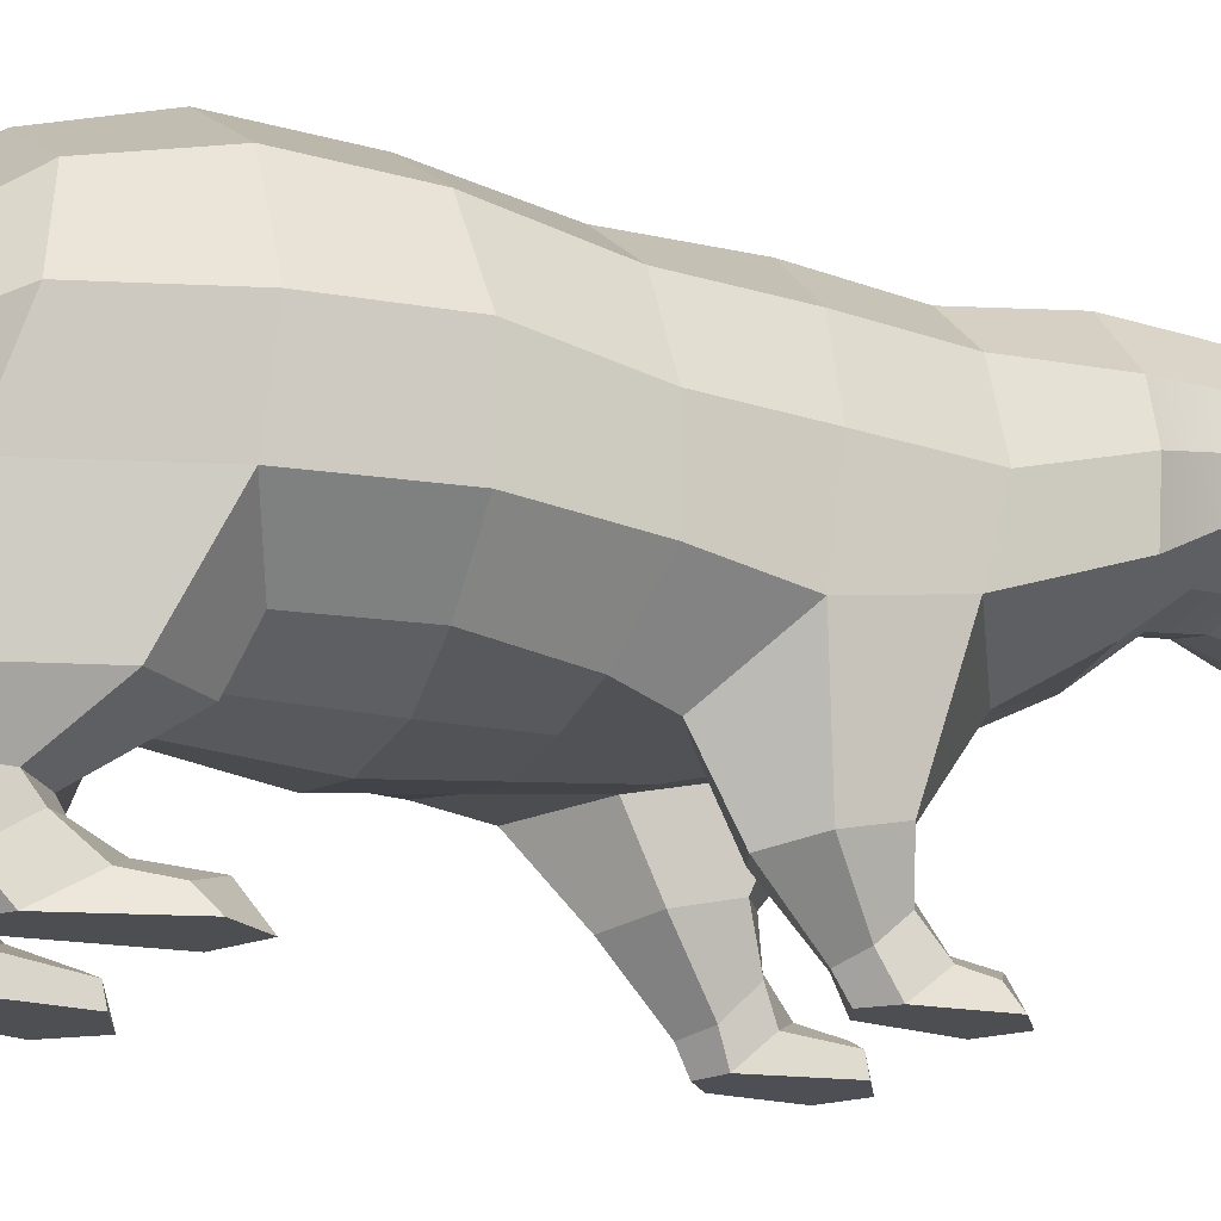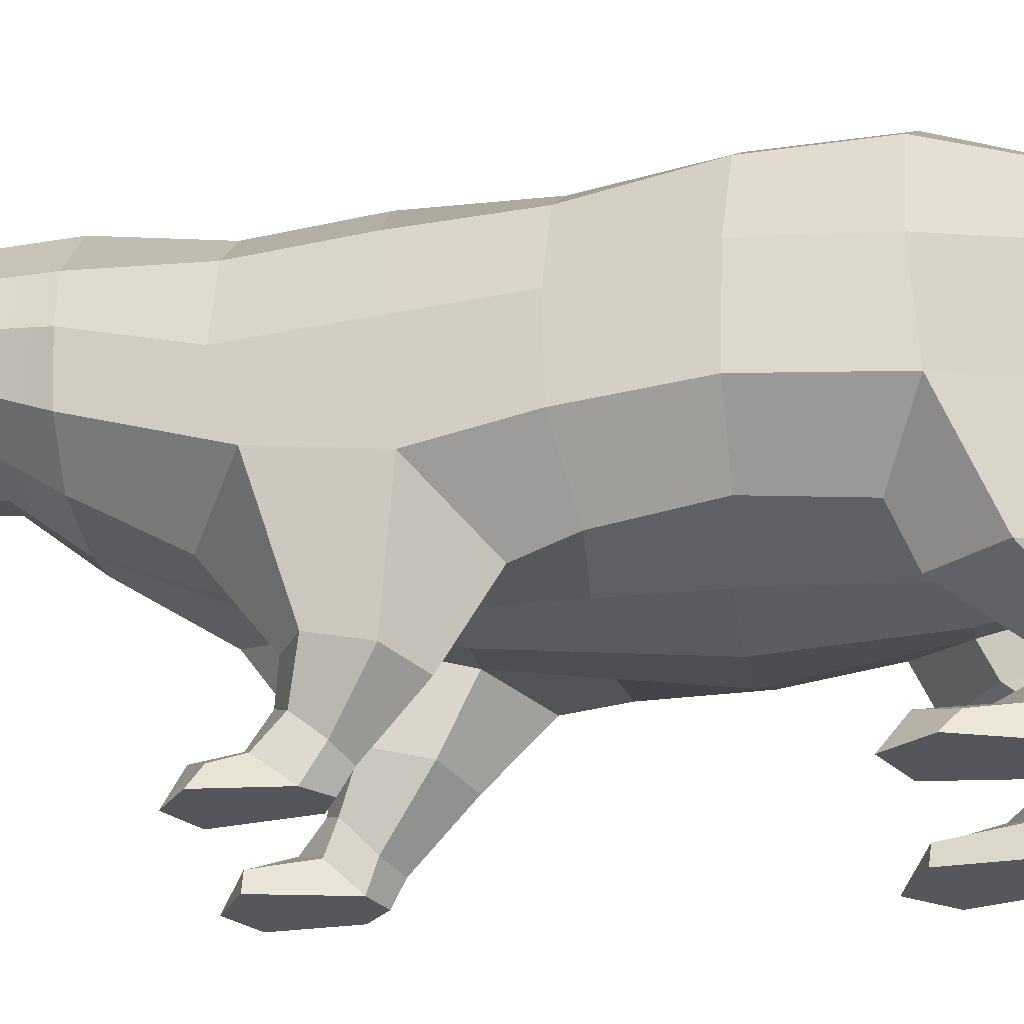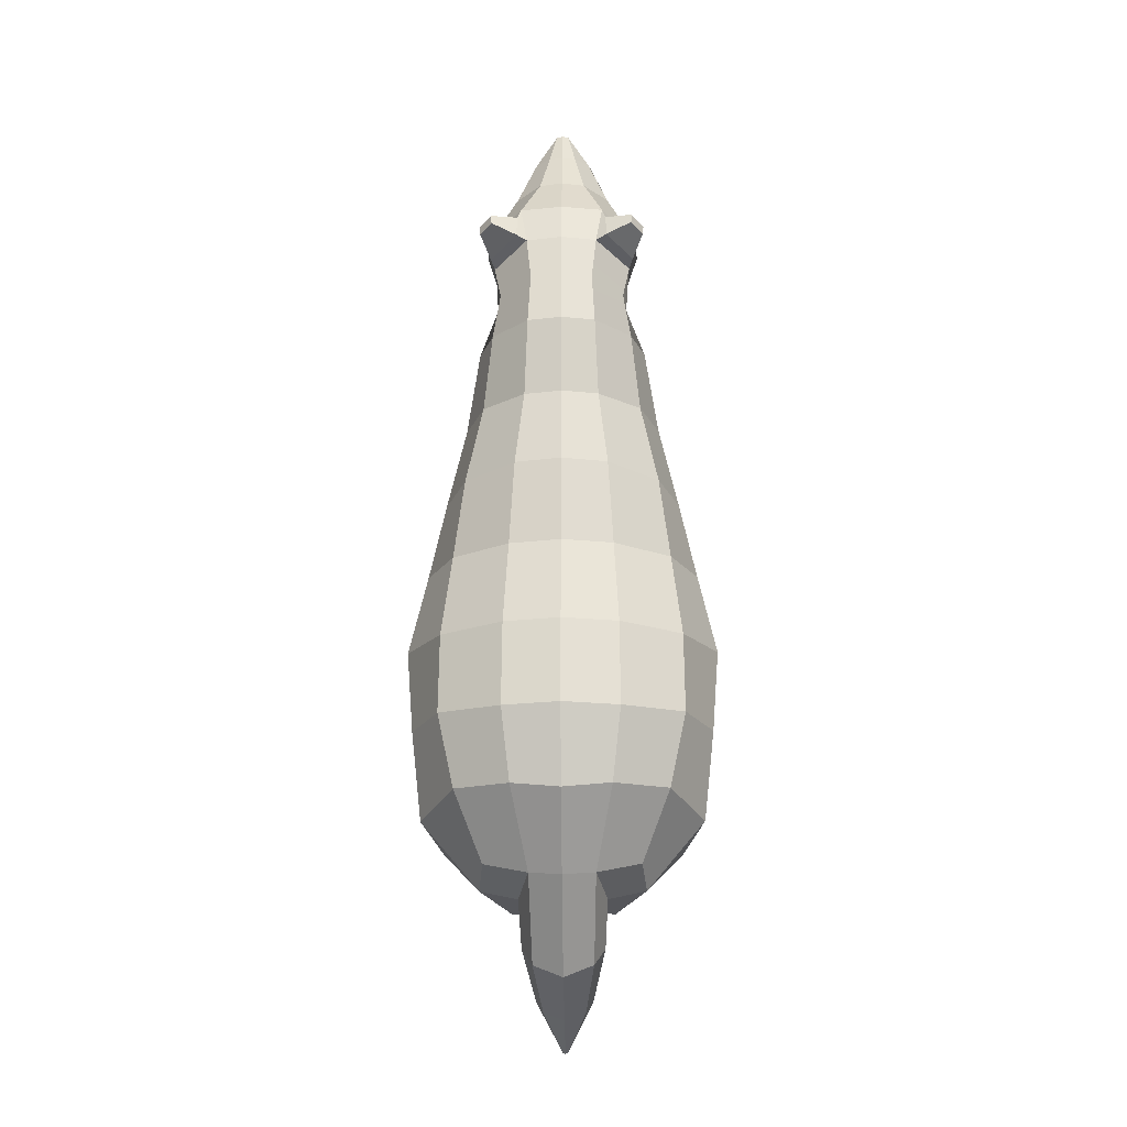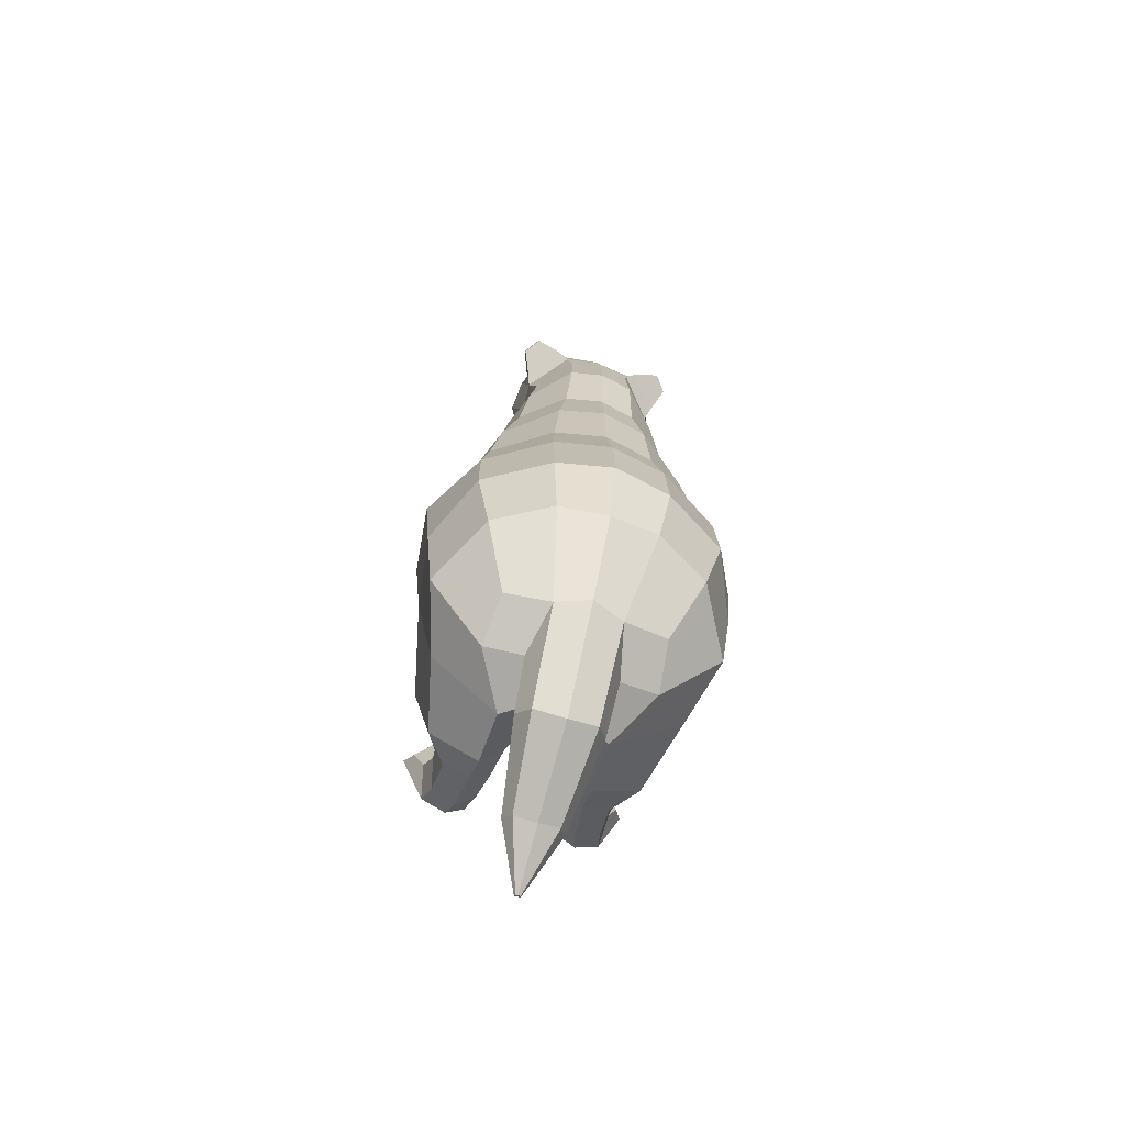
<metadata>
{"format":"obj","ext":"obj","renderer":"f3d","projection":"perspective","resolution":1024,"background":"white","views":[{"elev":-17.4,"azim":-114.6,"up":"+Y"},{"elev":-25.8,"azim":98.2,"up":"+Y"},{"elev":-21.3,"azim":-179.1,"up":"+Z"},{"elev":-70.5,"azim":163.3,"up":"+Z"}]}
</metadata>
<code>
g default
v -0.4766 0.4423 -2.364
v -0.741 0.4657 -2.31
v -0.7954 0.3107 -2.063
v -0.5304 0.2183 -2.253
v -0.4366 0.2212 -2.668
v -0.5044 0.008136 -2.57
v -0.6419 0.1769 -2.87
v -0.701 0.004068 -2.748
v -0.9031 0.2447 -2.771
v -0.9638 0 -2.572
v -0.965 0.4332 -2.467
v -1.022 0.2102 -2.209
v -0.9097 0.2543 -1.666
v -0.6361 0.1619 -1.672
v -0.5905 0.008136 -1.657
v -0.9746 0.004068 -1.485
v -1.215 0 -1.802
v -1.127 0.1538 -1.918
v -0.7334 0.5615 -2.36
v -0.4025 0.5812 -2.507
v -0.38 0.6205 -2.882
v -0.5955 0.6402 -3.081
v -0.8822 0.6205 -2.963
v -0.9744 0.5812 -2.588
v -0.7381 0.5234 1.526
v -0.5197 0.4344 1.422
v -0.5527 0.2172 1.208
v -0.7772 0.1737 1.097
v -0.9781 0.2403 1.201
v -0.944 0.4255 1.415
v -0.606 1.473 1.994
v -0.2276 1.347 1.488
v -0.3896 1.18 0.6475
v -0.9775 1.14 0.3126
v -1.334 1.639 0.8188
v -1.165 1.805 1.66
v -0.7429 0.8142 1.504
v -0.3825 0.7744 1.284
v -0.4058 0.6835 0.8862
v -0.7969 0.6324 0.7083
v -1.166 0.6723 0.9283
v -1.14 0.7632 1.326
v -1.321 2.41 0.9253
v -1.074 3.047 0.9628
v 0 3.597 0.9989
v 0 1.128 0.6475
v -1.635 2.506 -1.768
v -1.304 3.259 -1.778
v 0 3.802 -1.826
v 0 1.078 -1.96
v -1.014 1.356 -1.577
v -1.53 1.781 -1.822
v -1.106 2.424 1.851
v -0.8831 3.041 1.851
v 0 3.508 1.851
v 0 1.347 1.488
v -0.7682 2.691 3.628
v -0.7798 3.002 3.662
v 0 3.494 3.806
v 0 2.182 3.501
v -0.3522 2.261 3.521
v -0.6474 2.423 3.552
v -0.8985 2.173 -3.446
v -0.8411 2.692 -3.265
v 0 2.927 -3.426
v -0.5638 1.586 -3.577
v -1.311 1.725 -2.95
v -1.526 2.426 -2.744
v -1.134 3.127 -2.564
v 0 3.544 -2.657
v -0.3679 1.179 -1.96
v 0 1.606 -3.587
v -0.1709 1.425 -3.322
v -0.9438 0.9616 -1.751
v -0.4201 0.9534 -2.076
v -0.314 0.937 -2.859
v -0.5754 0.9288 -3.317
v -1.116 0.937 -2.991
v -1.316 0.9534 -2.208
v 0 0.9889 -0.7855
v -0.6414 1.085 -0.7855
v -1.215 1.324 -0.8482
v -1.627 1.79 -0.8421
v -1.706 2.505 -0.8687
v -1.299 3.211 -0.8943
v 0 3.748 -0.8943
v 0 1.059 -0.05626
v -0.5173 1.133 -0.05626
v -1.086 1.244 -0.0876
v -1.537 1.713 0.0401
v -1.51 2.399 0.05876
v -1.191 3.056 0.05055
v 0 3.586 0.05055
v -0.3749 1.72 -3.591
v -0.4789 2.237 -3.545
v -0.3552 2.781 -3.375
v -0.531 3.478 -2.597
v -0.6187 3.676 -1.826
v -0.6129 3.629 -0.8943
v -0.5637 3.471 0.05055
v -0.5083 3.486 0.9989
v -0.4105 3.425 1.851
v -0.3965 3.438 3.793
v 0 1.425 -3.322
v -0.7267 0.3052 1.674
v -0.5402 0.2144 1.506
v -0.5867 0.007991 1.285
v -0.7979 0.003995 1.189
v -0.98 0 1.346
v -0.9499 0.2064 1.604
v -0.735 0.2497 1.961
v -0.5031 0.159 1.92
v -0.4611 0.007991 1.924
v -0.7516 0.003995 2.095
v -1.024 0 1.91
v -0.9738 0.151 1.818
v -0.03566 0.4505 -4.9
v -0.02673 0.4659 -4.916
v 0 0.4699 -4.927
v 0 0.4291 -4.875
v -0.02679 0.4336 -4.883
v -0.4531 1.82 -4
v -0.3303 2.007 -4.203
v 0 2.06 -4.341
v 0 1.556 -3.677
v -0.3487 1.613 -3.775
v -0.9511 2.682 2.708
v -0.9204 2.198 2.698
v -0.5119 1.912 2.716
v 0 1.793 2.689
v 0 3.619 2.708
v -0.3755 3.546 2.708
v -0.7875 3.103 2.735
v -0.3525 2.381 5.385
v -0.3076 2.531 5.372
v -0.1518 2.677 5.36
v 0 2.212 5.399
v -0.1812 2.221 5.398
v -0.2973 2.257 5.395
v 0 2.709 5.358
v -0.8837 2.539 4.06
v -0.7102 2.267 3.988
v -0.3811 2.144 3.968
v 0 2.086 3.955
v 0 3.397 4.26
v -0.4672 3.341 4.247
v -0.8528 2.887 4.112
v -0.6139 2.397 4.678
v -0.5161 2.228 4.639
v -0.31 2.155 4.622
v 0 2.105 4.611
v 0 3.005 4.82
v -0.259 2.962 4.81
v -0.5314 2.728 4.756
v -0.07603 2.424 5.754
v -0.06882 2.508 5.774
v 0 2.407 5.75
v 0 2.529 5.779
v 0 1.102 -4.65
v -0.2361 1.068 -4.561
v -0.3164 0.9462 -4.429
v -0.2395 0.8113 -4.284
v 0 0.7749 -4.22
v -0.8203 3.106 3.734
v -0.5138 3.488 3.84
v -0.815 3.018 4.003
v -0.5076 3.399 4.117
v -0.9351 3.354 3.921
v -0.7976 3.527 3.972
v -0.943 3.329 4.029
v -0.8049 3.501 4.085
v -0.7436 2.805 3.22
v -0.6814 2.464 3.189
v -0.3911 2.252 3.179
v 0 2.153 3.157
v 0 3.572 3.296
v -0.3456 3.514 3.29
v -0.7028 3.12 3.247
v 0.4766 0.4423 -2.364
v 0.741 0.4657 -2.31
v 0.7954 0.3107 -2.063
v 0.5304 0.2183 -2.253
v 0.4366 0.2212 -2.668
v 0.5044 0.008136 -2.57
v 0.6419 0.1769 -2.87
v 0.701 0.004068 -2.748
v 0.9031 0.2447 -2.771
v 0.9638 -0 -2.572
v 0.965 0.4332 -2.467
v 1.022 0.2102 -2.209
v 0.9097 0.2543 -1.666
v 0.6361 0.1619 -1.672
v 0.5905 0.008136 -1.657
v 0.9746 0.004068 -1.485
v 1.215 0 -1.802
v 1.127 0.1538 -1.918
v 0.4025 0.5812 -2.507
v 0.7334 0.5615 -2.36
v 0.38 0.6205 -2.882
v 0.5955 0.6402 -3.081
v 0.8822 0.6205 -2.963
v 0.9744 0.5812 -2.588
v 0.7429 0.8142 1.504
v 0.3825 0.7744 1.284
v 0.2276 1.347 1.488
v 0.606 1.473 1.994
v 0.4058 0.6835 0.8862
v 0.3896 1.18 0.6475
v 0.7969 0.6324 0.7083
v 0.9775 1.14 0.3126
v 1.166 0.6723 0.9283
v 1.334 1.639 0.8188
v 1.14 0.7632 1.326
v 1.165 1.805 1.66
v 0.7381 0.5234 1.526
v 0.5197 0.4344 1.422
v 0.5527 0.2172 1.208
v 0.7772 0.1737 1.097
v 0.9781 0.2403 1.201
v 0.944 0.4255 1.415
v 1.706 2.505 -0.8687
v 1.299 3.211 -0.8943
v 1.304 3.259 -1.778
v 1.635 2.506 -1.768
v 0.6187 3.676 -1.826
v 0.6129 3.629 -0.8943
v 0.3679 1.179 -1.96
v 0.6414 1.085 -0.7855
v 1.215 1.324 -0.8482
v 1.014 1.356 -1.577
v 1.627 1.79 -0.8421
v 1.53 1.781 -1.822
v 1.074 3.047 0.9628
v 1.321 2.41 0.9253
v 1.106 2.424 1.851
v 0.8831 3.041 1.851
v 0.5083 3.486 0.9989
v 0.4105 3.425 1.851
v 0.7028 3.12 3.247
v 0.7436 2.805 3.22
v 0.7682 2.691 3.628
v 0.7798 3.002 3.662
v 0.3456 3.514 3.29
v 0.3965 3.438 3.793
v 0.3911 2.252 3.179
v 0.3522 2.261 3.521
v 0.6814 2.464 3.189
v 0.6474 2.423 3.552
v 1.526 2.426 -2.744
v 1.134 3.127 -2.564
v 0.8411 2.692 -3.265
v 0.8985 2.173 -3.446
v 0.3552 2.781 -3.375
v 0.531 3.478 -2.597
v 1.311 1.725 -2.95
v 0.5638 1.586 -3.577
v 0.9438 0.9616 -1.751
v 0.4201 0.9534 -2.076
v 0.314 0.937 -2.859
v 0.1709 1.425 -3.322
v 0.5754 0.9288 -3.317
v 1.116 0.937 -2.991
v 1.316 0.9534 -2.208
v 0.5173 1.133 -0.05626
v 1.086 1.244 -0.0876
v 1.537 1.713 0.0401
v 1.51 2.399 0.05876
v 1.191 3.056 0.05055
v 0.5637 3.471 0.05055
v 0.4789 2.237 -3.545
v 0.3749 1.72 -3.591
v 0.7267 0.3052 1.674
v 0.5402 0.2144 1.506
v 0.5867 0.007991 1.285
v 0.7979 0.003995 1.189
v 0.98 -0 1.346
v 0.9499 0.2064 1.604
v 0.735 0.2497 1.961
v 0.5031 0.159 1.92
v 0.4611 0.007991 1.924
v 0.7516 0.003995 2.095
v 1.024 -0 1.91
v 0.9738 0.151 1.818
v 0.4531 1.82 -4
v 0.3303 2.007 -4.203
v 0.2361 1.068 -4.561
v 0.3164 0.9462 -4.429
v 0.3487 1.613 -3.775
v 0.2395 0.8113 -4.284
v 0.9204 2.198 2.698
v 0.9511 2.682 2.708
v 0.5119 1.912 2.716
v 0.3755 3.546 2.708
v 0.7875 3.103 2.735
v 0.5314 2.728 4.756
v 0.6139 2.397 4.678
v 0.3525 2.381 5.385
v 0.3076 2.531 5.372
v 0.259 2.962 4.81
v 0.1518 2.677 5.36
v 0.5161 2.228 4.639
v 0.31 2.155 4.622
v 0.1812 2.221 5.398
v 0.2973 2.257 5.395
v 0.7102 2.267 3.988
v 0.8837 2.539 4.06
v 0.3811 2.144 3.968
v 0.4672 3.341 4.247
v 0.8528 2.887 4.112
v 0.07603 2.424 5.754
v 0.06882 2.508 5.774
v 0.7976 3.527 3.972
v 0.9351 3.354 3.921
v 0.943 3.329 4.029
v 0.8049 3.501 4.085
v 0.02673 0.4659 -4.916
v 0.03566 0.4505 -4.9
v 0.02679 0.4336 -4.883
v 0.8203 3.106 3.734
v 0.5138 3.488 3.84
v 0.815 3.018 4.003
v 0.5076 3.399 4.117
g Badger:Badger_mesh
f 1 2 3 4
f 5 1 4 6
f 7 5 6 8
f 9 7 8 10
f 11 9 10 12
f 2 11 12 3
f 4 3 13 14
f 6 4 14 15
f 8 6 15 16
f 10 8 16 17
f 12 10 17 18
f 3 12 18 13
f 13 18 17 16
f 14 13 16 15
f 2 1 20 19
f 1 5 21 20
f 5 7 22 21
f 7 9 23 22
f 9 11 24 23
f 11 2 19 24
f 37 38 32 31
f 38 39 33 32
f 39 40 34 33
f 40 41 35 34
f 41 42 36 35
f 42 37 31 36
f 25 26 38 37
f 26 27 39 38
f 27 28 40 39
f 28 29 41 40
f 29 30 42 41
f 30 25 37 42
f 84 85 48 47
f 98 99 86 49
f 71 81 82 51
f 82 83 52 51
f 83 84 47 52
f 44 43 53 54
f 45 101 102 55
f 43 35 36 53
f 178 172 57 58
f 176 177 103 59
f 174 175 60 61
f 173 174 61 62
f 172 173 62 57
f 68 69 64 63
f 96 97 70 65
f 67 68 63 66
f 52 47 68 67
f 47 48 69 68
f 97 98 49 70
f 80 81 71 50
f 32 33 46 56
f 74 75 71 51
f 75 76 73 71
f 76 77 66 73
f 77 78 67 66
f 78 79 52 67
f 79 74 51 52
f 19 20 75 74
f 20 21 76 75
f 21 22 77 76
f 22 23 78 77
f 23 24 79 78
f 24 19 74 79
f 87 88 81 80
f 82 81 88 89
f 89 90 83 82
f 90 91 84 83
f 91 92 85 84
f 99 100 93 86
f 46 33 88 87
f 89 88 33 34
f 34 35 90 89
f 35 43 91 90
f 43 44 92 91
f 100 101 45 93
f 63 95 94 66
f 96 95 63 64
f 69 97 96 64
f 48 98 97 69
f 85 99 98 48
f 92 100 99 85
f 44 101 100 92
f 102 101 44 54
f 103 177 178 58
f 71 73 104 50
f 94 72 104 73
f 73 66 94
f 26 25 105 106
f 27 26 106 107
f 28 27 107 108
f 29 28 108 109
f 30 29 109 110
f 25 30 110 105
f 106 105 111 112
f 107 106 112 113
f 108 107 113 114
f 109 108 114 115
f 110 109 115 116
f 105 110 116 111
f 111 116 115 114
f 112 111 114 113
f 122 123 160 161
f 123 124 159 160
f 125 126 162 163
f 126 122 161 162
f 95 96 123 122
f 96 65 124 123
f 72 94 126 125
f 94 95 122 126
f 53 36 128 127
f 36 31 129 128
f 31 32 130 129
f 130 32 56
f 55 102 132 131
f 133 132 102 54
f 54 53 127 133
f 154 148 134 135
f 153 154 135 136
f 149 150 138 139
f 148 149 139 134
f 150 151 137 138
f 152 153 136 140
f 57 62 142 141
f 62 61 143 142
f 61 60 144 143
f 59 103 146 145
f 58 57 141 147
f 141 142 149 148
f 142 143 150 149
f 143 144 151 150
f 145 146 153 152
f 146 147 154 153
f 147 141 148 154
f 135 134 155 156
f 136 135 156
f 139 138 155
f 134 139 155
f 138 137 157 155
f 140 136 156 158
f 155 157 158 156
f 169 168 170 171
f 160 159 119 118
f 161 160 118 117
f 162 161 117 121
f 163 162 121 120
f 103 58 164 165
f 58 147 166 164
f 147 146 167 166
f 146 103 165 167
f 165 164 168 169
f 164 166 170 168
f 166 167 171 170
f 167 165 169 171
f 119 120 118
f 118 120 121 117
f 127 128 173 172
f 128 129 174 173
f 129 130 175 174
f 131 132 177 176
f 178 177 132 133
f 133 127 172 178
f 179 182 181 180
f 183 184 182 179
f 185 186 184 183
f 187 188 186 185
f 189 190 188 187
f 180 181 190 189
f 182 192 191 181
f 184 193 192 182
f 186 194 193 184
f 188 195 194 186
f 190 196 195 188
f 181 191 196 190
f 191 194 195 196
f 192 193 194 191
f 180 198 197 179
f 179 197 199 183
f 183 199 200 185
f 185 200 201 187
f 187 201 202 189
f 189 202 198 180
f 203 206 205 204
f 204 205 208 207
f 207 208 210 209
f 209 210 212 211
f 211 212 214 213
f 213 214 206 203
f 215 203 204 216
f 216 204 207 217
f 217 207 209 218
f 218 209 211 219
f 219 211 213 220
f 220 213 203 215
f 221 224 223 222
f 225 49 86 226
f 227 230 229 228
f 229 230 232 231
f 231 232 224 221
f 233 236 235 234
f 45 55 238 237
f 234 235 214 212
f 239 242 241 240
f 176 59 244 243
f 245 246 60 175
f 247 248 246 245
f 240 241 248 247
f 249 252 251 250
f 253 65 70 254
f 255 256 252 249
f 232 255 249 224
f 224 249 250 223
f 254 70 49 225
f 80 50 227 228
f 205 56 46 208
f 257 230 227 258
f 258 227 260 259
f 259 260 256 261
f 261 256 255 262
f 262 255 232 263
f 263 232 230 257
f 198 257 258 197
f 197 258 259 199
f 199 259 261 200
f 200 261 262 201
f 201 262 263 202
f 202 263 257 198
f 87 80 228 264
f 229 265 264 228
f 265 229 231 266
f 266 231 221 267
f 267 221 222 268
f 226 86 93 269
f 46 87 264 208
f 265 210 208 264
f 210 265 266 212
f 212 266 267 234
f 234 267 268 233
f 269 93 45 237
f 252 256 271 270
f 253 251 252 270
f 250 251 253 254
f 223 250 254 225
f 222 223 225 226
f 268 222 226 269
f 233 268 269 237
f 238 236 233 237
f 244 242 239 243
f 227 50 104 260
f 271 260 104 72
f 260 271 256
f 216 273 272 215
f 217 274 273 216
f 218 275 274 217
f 219 276 275 218
f 220 277 276 219
f 215 272 277 220
f 273 279 278 272
f 274 280 279 273
f 275 281 280 274
f 276 282 281 275
f 277 283 282 276
f 272 278 283 277
f 278 281 282 283
f 279 280 281 278
f 284 287 286 285
f 285 286 159 124
f 125 163 289 288
f 288 289 287 284
f 270 284 285 253
f 253 285 124 65
f 72 125 288 271
f 271 288 284 270
f 235 291 290 214
f 214 290 292 206
f 206 292 130 205
f 130 56 205
f 55 131 293 238
f 294 236 238 293
f 236 294 291 235
f 295 298 297 296
f 299 300 298 295
f 301 304 303 302
f 296 297 304 301
f 302 303 137 151
f 152 140 300 299
f 241 306 305 248
f 248 305 307 246
f 246 307 144 60
f 59 145 308 244
f 242 309 306 241
f 306 296 301 305
f 305 301 302 307
f 307 302 151 144
f 145 152 299 308
f 308 299 295 309
f 309 295 296 306
f 298 311 310 297
f 300 311 298
f 304 310 303
f 297 310 304
f 303 310 157 137
f 140 158 311 300
f 310 311 158 157
f 312 315 314 313
f 286 316 119 159
f 287 317 316 286
f 289 318 317 287
f 163 120 318 289
f 244 320 319 242
f 242 319 321 309
f 309 321 322 308
f 308 322 320 244
f 320 312 313 319
f 319 313 314 321
f 321 314 315 322
f 322 315 312 320
f 119 316 120
f 316 317 318 120
f 291 240 247 290
f 290 247 245 292
f 292 245 175 130
f 131 176 243 293
f 239 294 293 243
f 294 239 240 291

</code>
